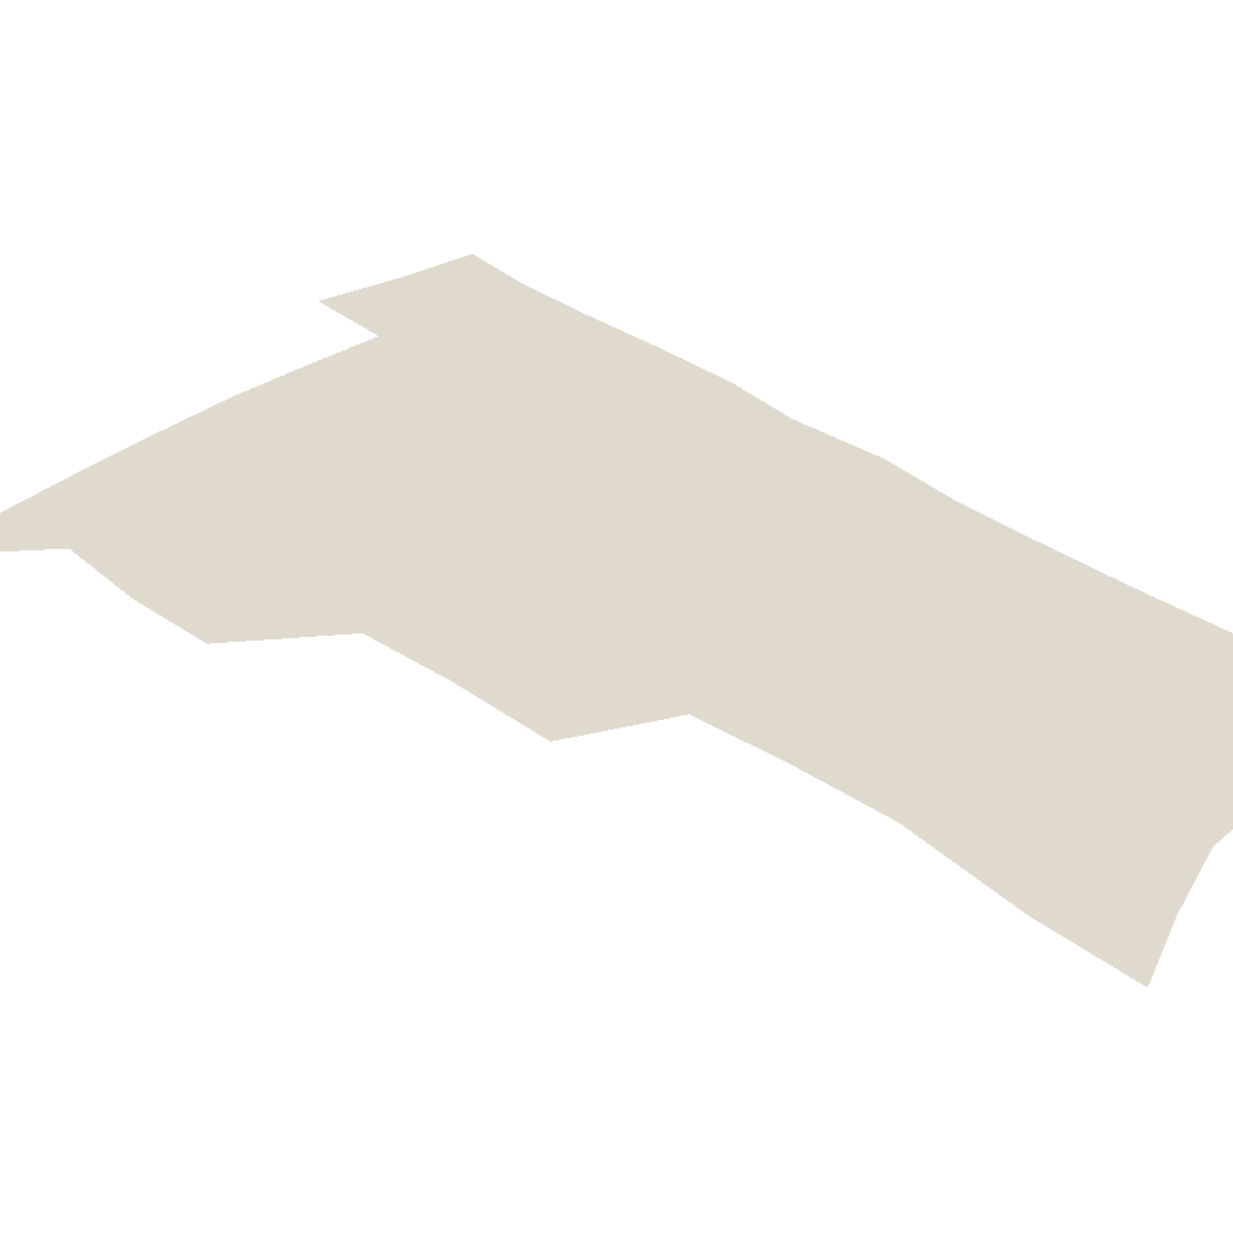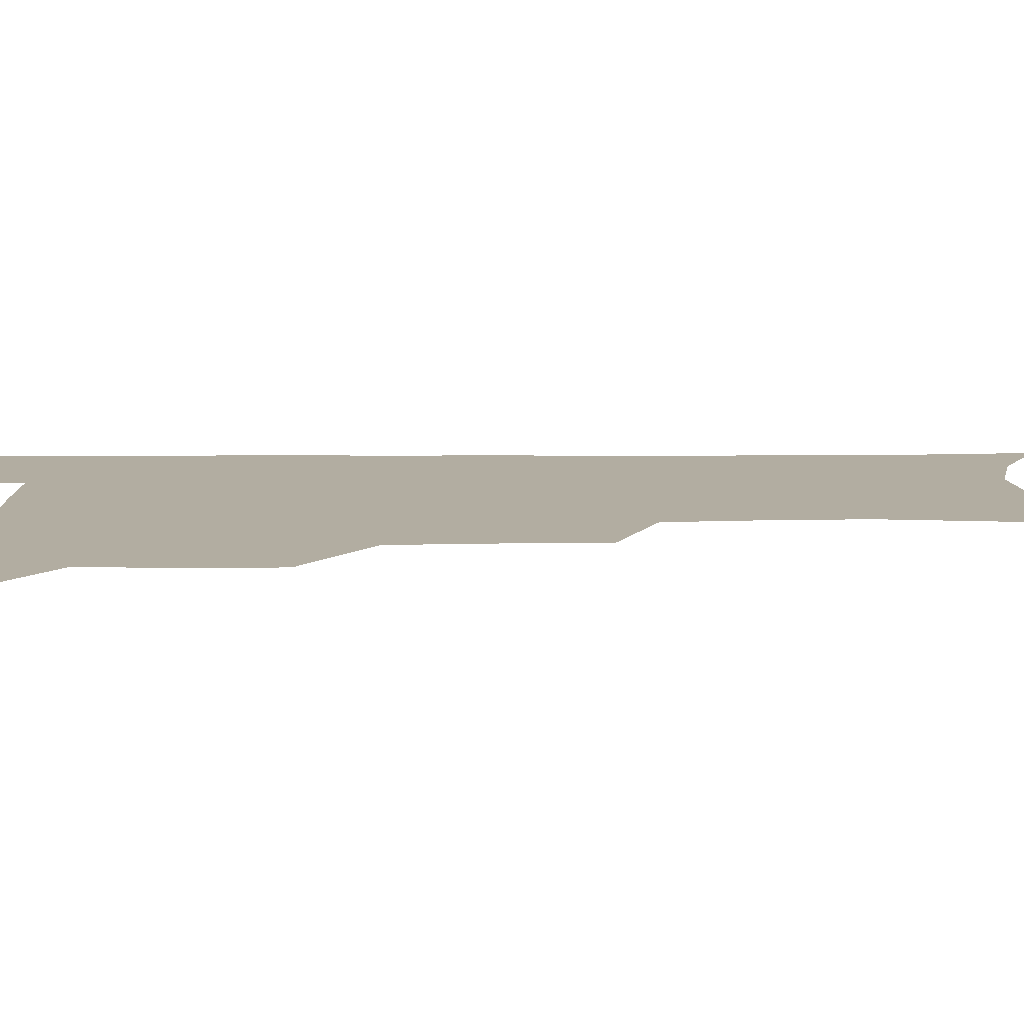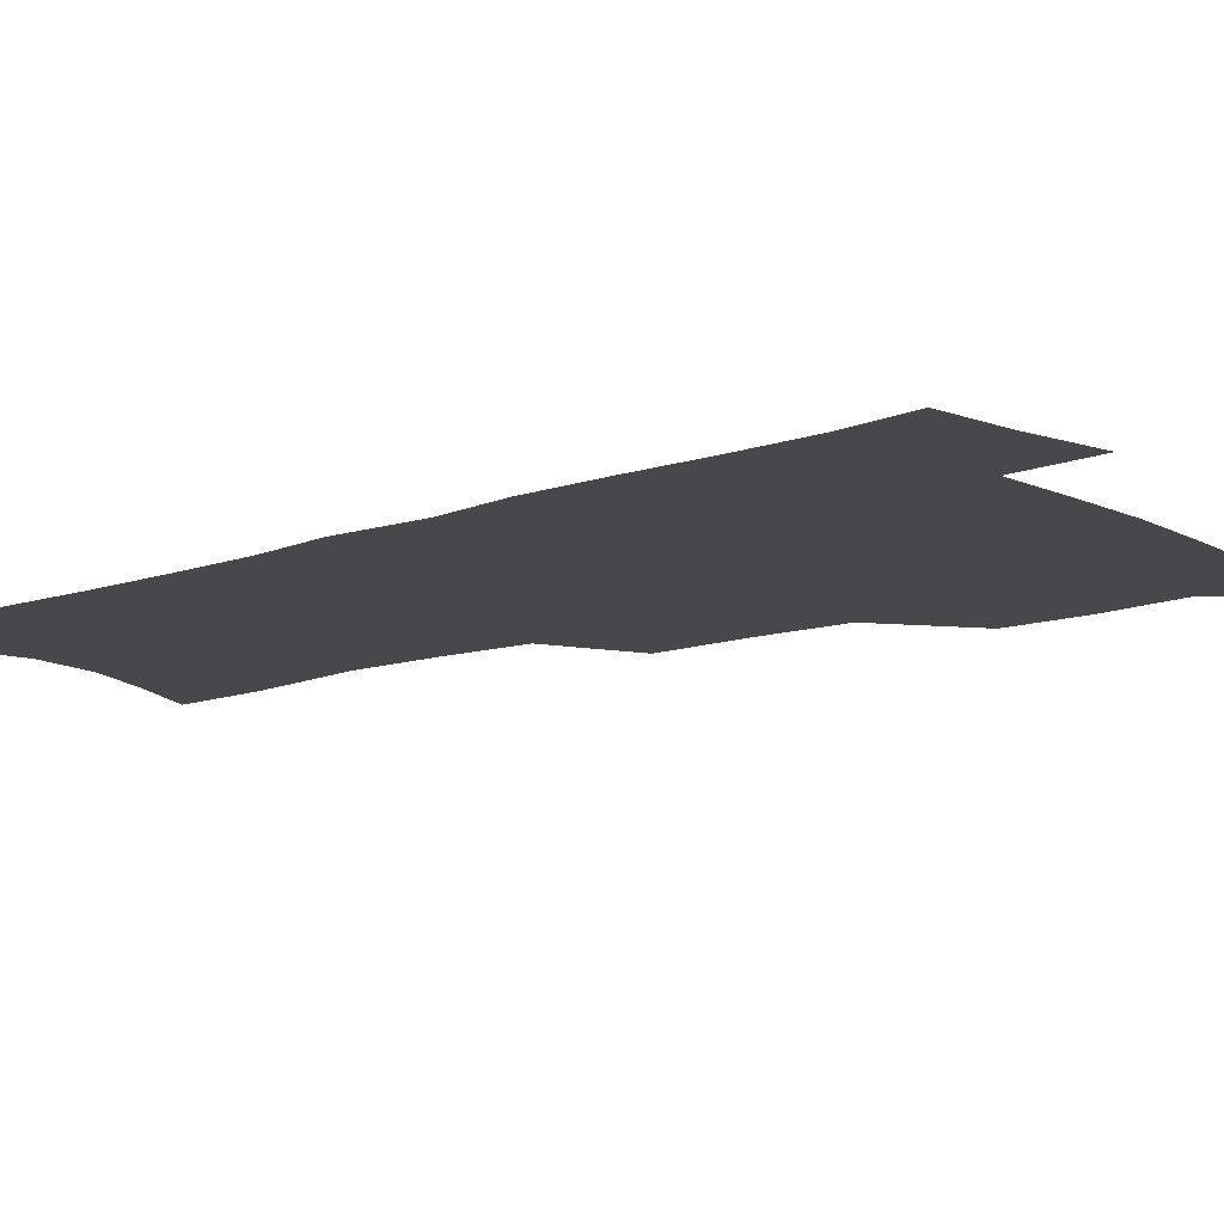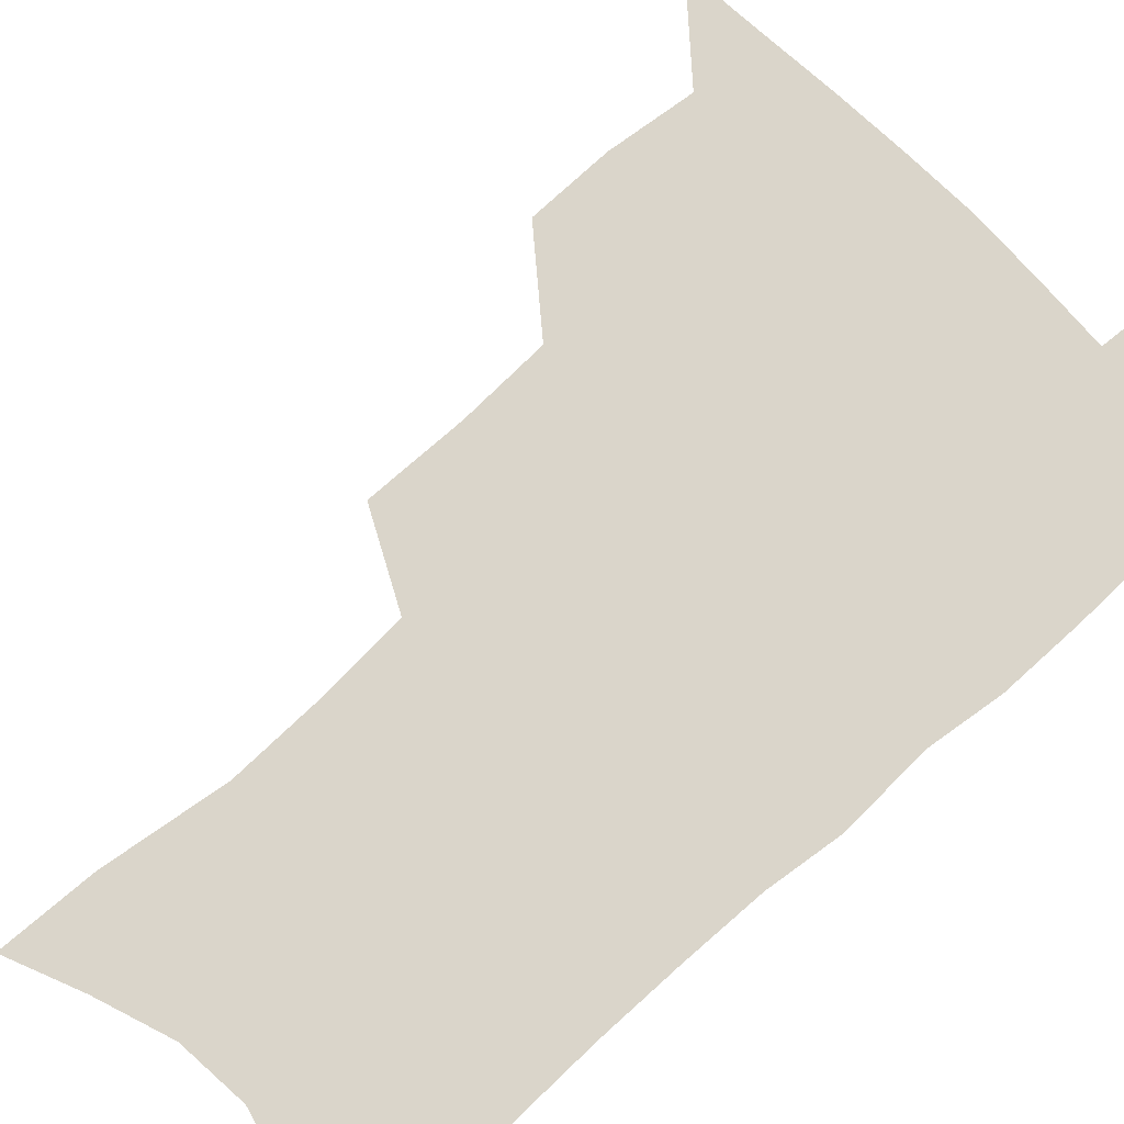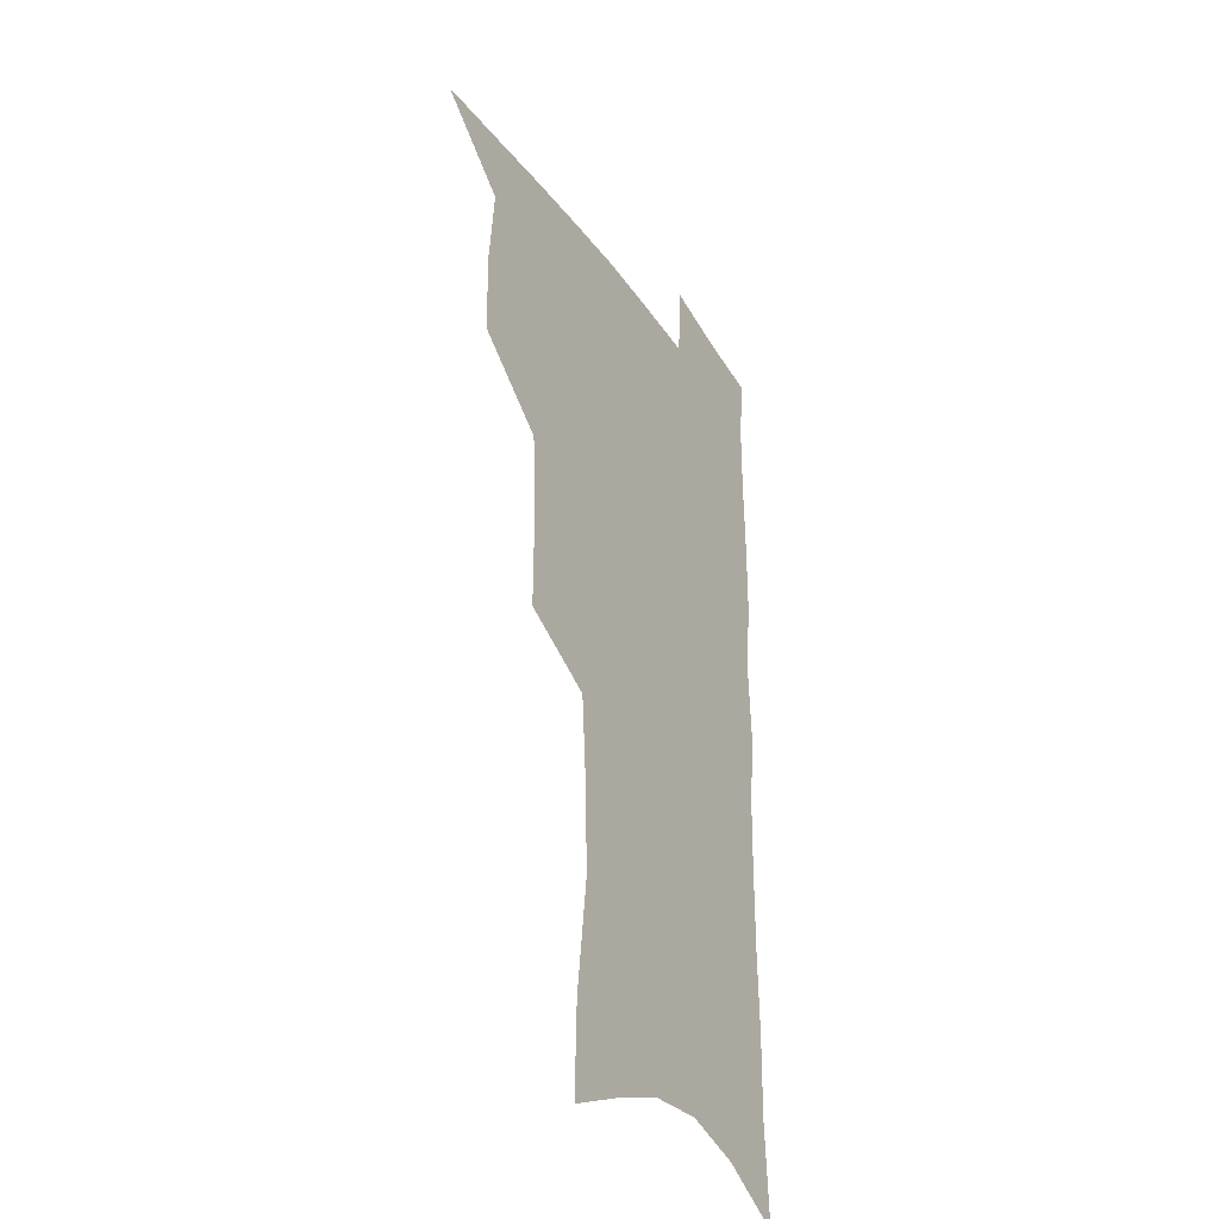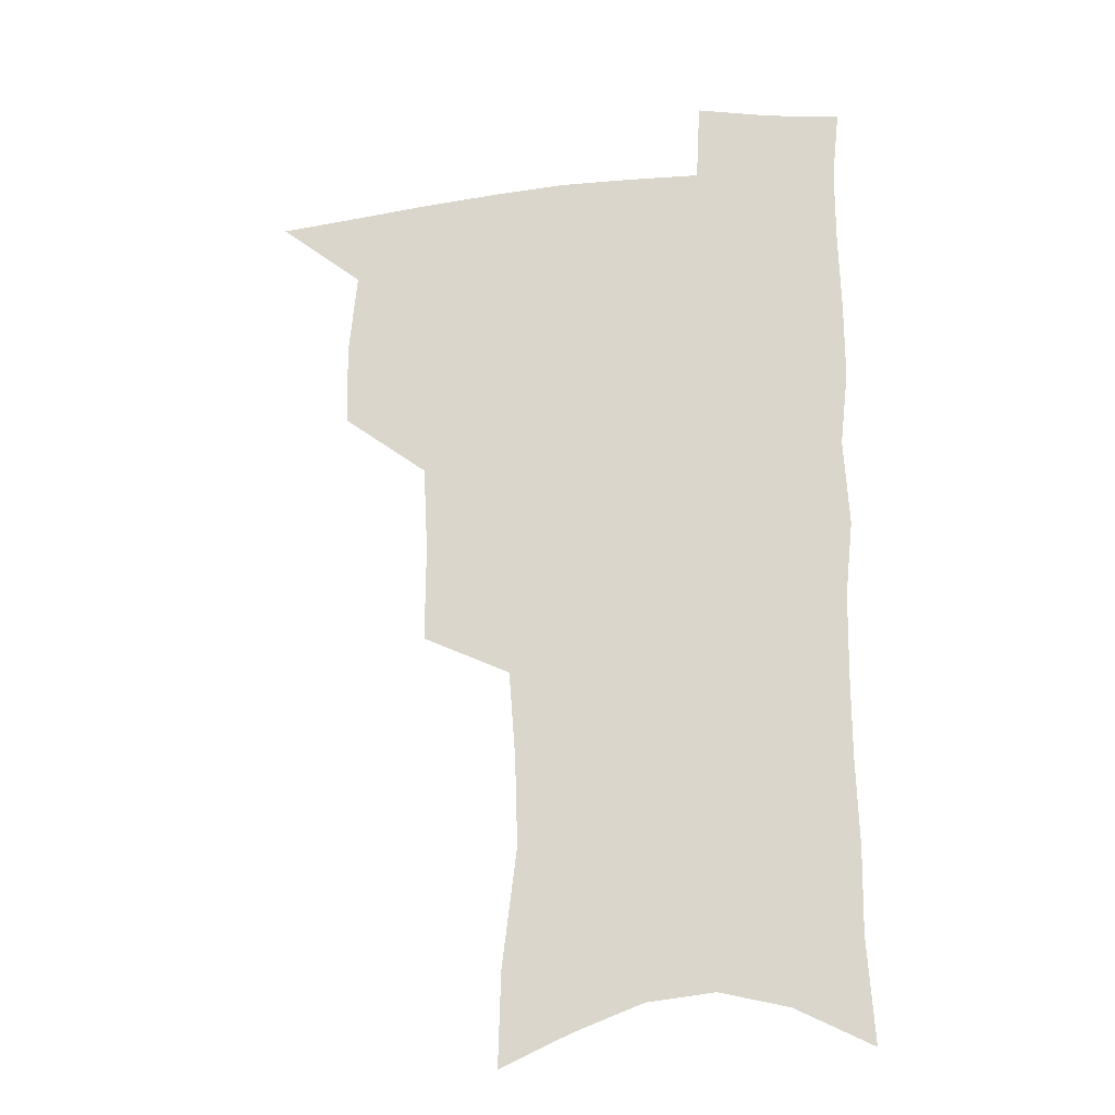
<metadata>
{"format":"obj","ext":"obj","renderer":"f3d","projection":"perspective","resolution":1024,"background":"white","views":[{"elev":32.9,"azim":-44.2,"up":"+Z"},{"elev":10.5,"azim":-91.3,"up":"+Z"},{"elev":-11.6,"azim":130.7,"up":"+Z"},{"elev":74.2,"azim":48.0,"up":"+Z"},{"elev":-34.6,"azim":-60.7,"up":"+Y"},{"elev":-21.6,"azim":10.2,"up":"+Y"}]}
</metadata>
<code>
v 484.6 501.7 0
v 514.5 411.5 0
v 513.9 442.9 0
v 517 475.6 0
v 516.3 504.8 0
v 548.6 315.9 0
v 548.9 353.4 0
v 547.1 386.8 0
v 546.9 419.5 0
v 549.7 452.2 0
v 548.4 480 0
v 545.7 507.8 0
v 579.2 150.7 0
v 580.2 186.5 0
v 585.8 232.1 0
v 584.8 266.3 0
v 582.3 300.1 0
v 580.7 335.2 0
v 578.6 365.7 0
v 577.8 396.9 0
v 578.6 428.1 0
v 578.2 455.8 0
v 576.5 482.5 0
v 574.4 510 0
v 605.8 162.7 0
v 611.6 213.2 0
v 609.8 241.7 0
v 609.3 277.4 0
v 607.6 310.1 0
v 606.2 341.4 0
v 604.8 370.9 0
v 604.4 400.7 0
v 605.1 431 0
v 605.1 457.8 0
v 604.3 483.9 0
v 602.5 511.6 0
v 632.8 172.9 0
v 634.7 217.1 0
v 634.1 250.3 0
v 633 282.6 0
v 631.7 314.1 0
v 630.8 344.5 0
v 630.4 375.7 0
v 630.3 403.9 0
v 630.5 431.4 0
v 630.9 458.5 0
v 631.3 484.3 0
v 631.1 511.2 0
v 658.6 175.7 0
v 658.2 215.1 0
v 658 246.7 0
v 656.4 282.1 0
v 655.4 314 0
v 655.3 343.1 0
v 654.9 374.1 0
v 655.2 402.6 0
v 655.9 430.1 0
v 656.4 457.4 0
v 657.7 483.6 0
v 659 510.3 0
v 660.6 541.1 0
v 684.9 169.4 0
v 683 208.6 0
v 682.4 242.1 0
v 681.5 275.4 0
v 680.8 307.4 0
v 680.3 338.5 0
v 681.4 367.4 0
v 682.9 395.7 0
v 682.7 425.4 0
v 683.2 453.9 0
v 684.5 481.4 0
v 686.1 508.6 0
v 689.9 535.2 0
v 714.2 154.7 0
v 711.6 194.2 0
v 712.1 226.4 0
v 711 260.3 0
v 710.9 292.4 0
v 711.4 323.6 0
v 714.4 352.1 0
v 712.4 386 0
v 715.5 414.3 0
v 715.4 444.8 0
v 714.5 475.6 0
v 714.5 504.9 0
v 717.3 531.7 0
f 4 5 1
f 8 9 2
f 2 9 3
f 9 10 3
f 3 10 4
f 10 11 4
f 4 11 5
f 11 12 5
f 17 18 6
f 6 18 7
f 18 19 7
f 7 19 8
f 19 20 8
f 8 20 9
f 20 21 9
f 9 21 10
f 21 22 10
f 10 22 11
f 22 23 11
f 11 23 12
f 23 24 12
f 13 25 14
f 25 26 14
f 14 26 15
f 26 27 15
f 15 27 16
f 27 28 16
f 16 28 17
f 28 29 17
f 17 29 18
f 29 30 18
f 18 30 19
f 30 31 19
f 19 31 20
f 31 32 20
f 20 32 21
f 32 33 21
f 21 33 22
f 33 34 22
f 22 34 23
f 34 35 23
f 23 35 24
f 35 36 24
f 25 37 26
f 37 38 26
f 26 38 27
f 38 39 27
f 27 39 28
f 39 40 28
f 28 40 29
f 40 41 29
f 29 41 30
f 41 42 30
f 30 42 31
f 42 43 31
f 31 43 32
f 43 44 32
f 32 44 33
f 44 45 33
f 33 45 34
f 45 46 34
f 34 46 35
f 46 47 35
f 35 47 36
f 47 48 36
f 37 49 38
f 49 50 38
f 38 50 39
f 50 51 39
f 39 51 40
f 51 52 40
f 40 52 41
f 52 53 41
f 41 53 42
f 53 54 42
f 42 54 43
f 54 55 43
f 43 55 44
f 55 56 44
f 44 56 45
f 56 57 45
f 45 57 46
f 57 58 46
f 46 58 47
f 58 59 47
f 47 59 48
f 59 60 48
f 49 62 50
f 62 63 50
f 50 63 51
f 63 64 51
f 51 64 52
f 64 65 52
f 52 65 53
f 65 66 53
f 53 66 54
f 66 67 54
f 54 67 55
f 67 68 55
f 55 68 56
f 68 69 56
f 56 69 57
f 69 70 57
f 57 70 58
f 70 71 58
f 58 71 59
f 71 72 59
f 59 72 60
f 72 73 60
f 60 73 61
f 73 74 61
f 62 75 63
f 75 76 63
f 63 76 64
f 76 77 64
f 64 77 65
f 77 78 65
f 65 78 66
f 78 79 66
f 66 79 67
f 79 80 67
f 67 80 68
f 80 81 68
f 68 81 69
f 81 82 69
f 69 82 70
f 82 83 70
f 70 83 71
f 83 84 71
f 71 84 72
f 84 85 72
f 72 85 73
f 85 86 73
f 73 86 74
f 86 87 74

</code>
